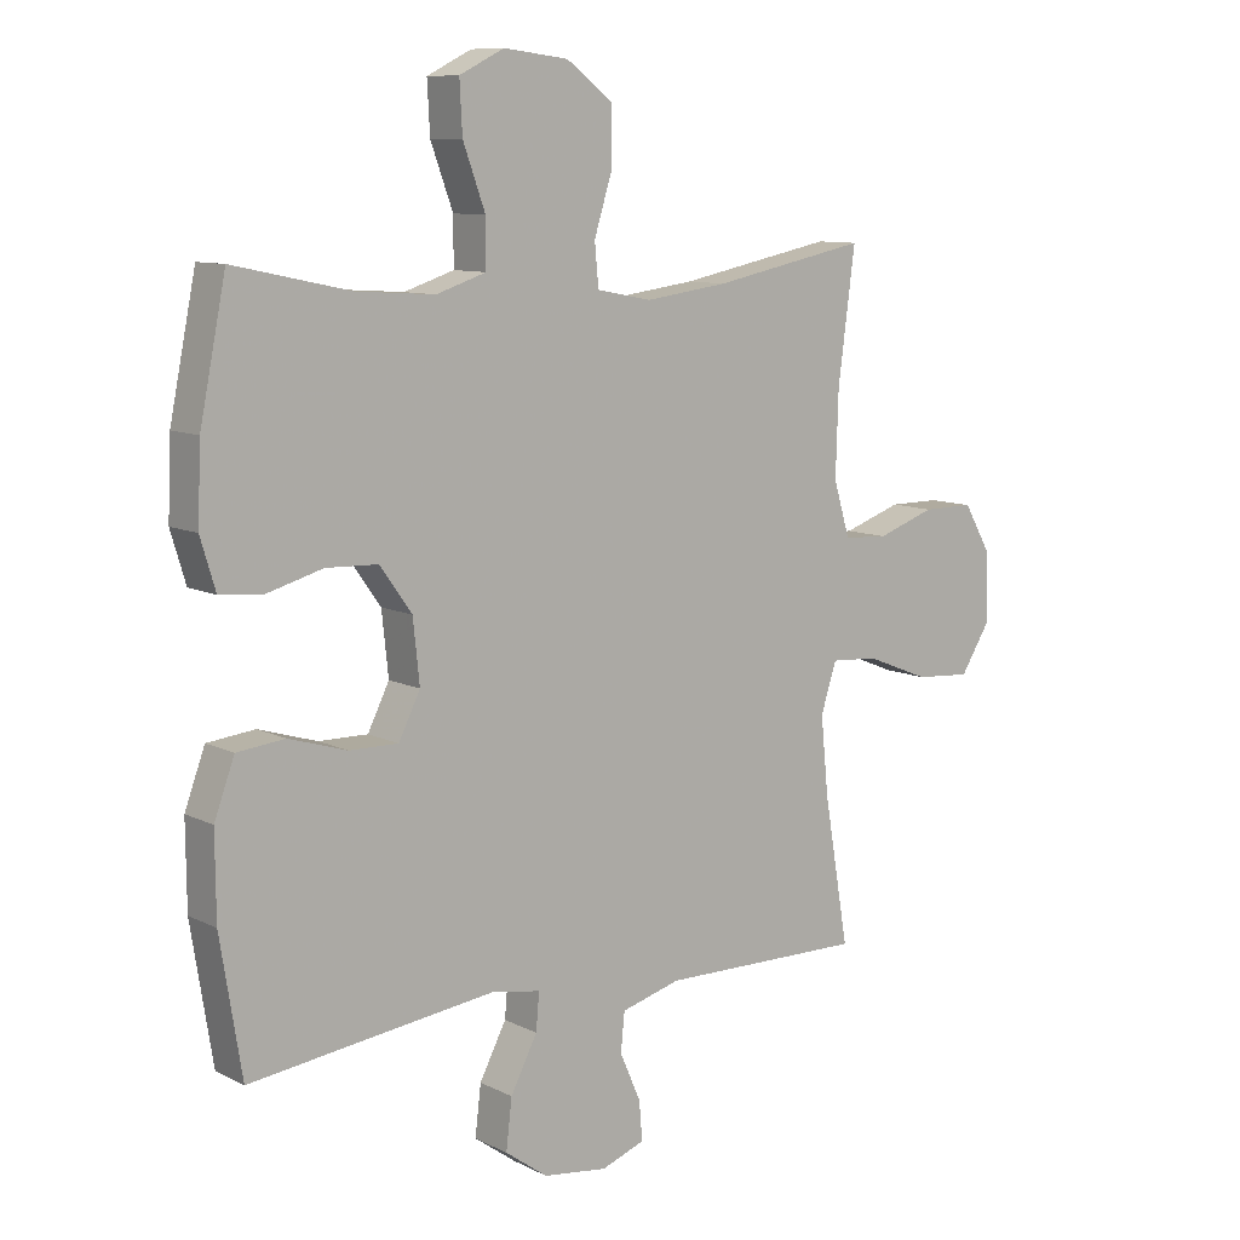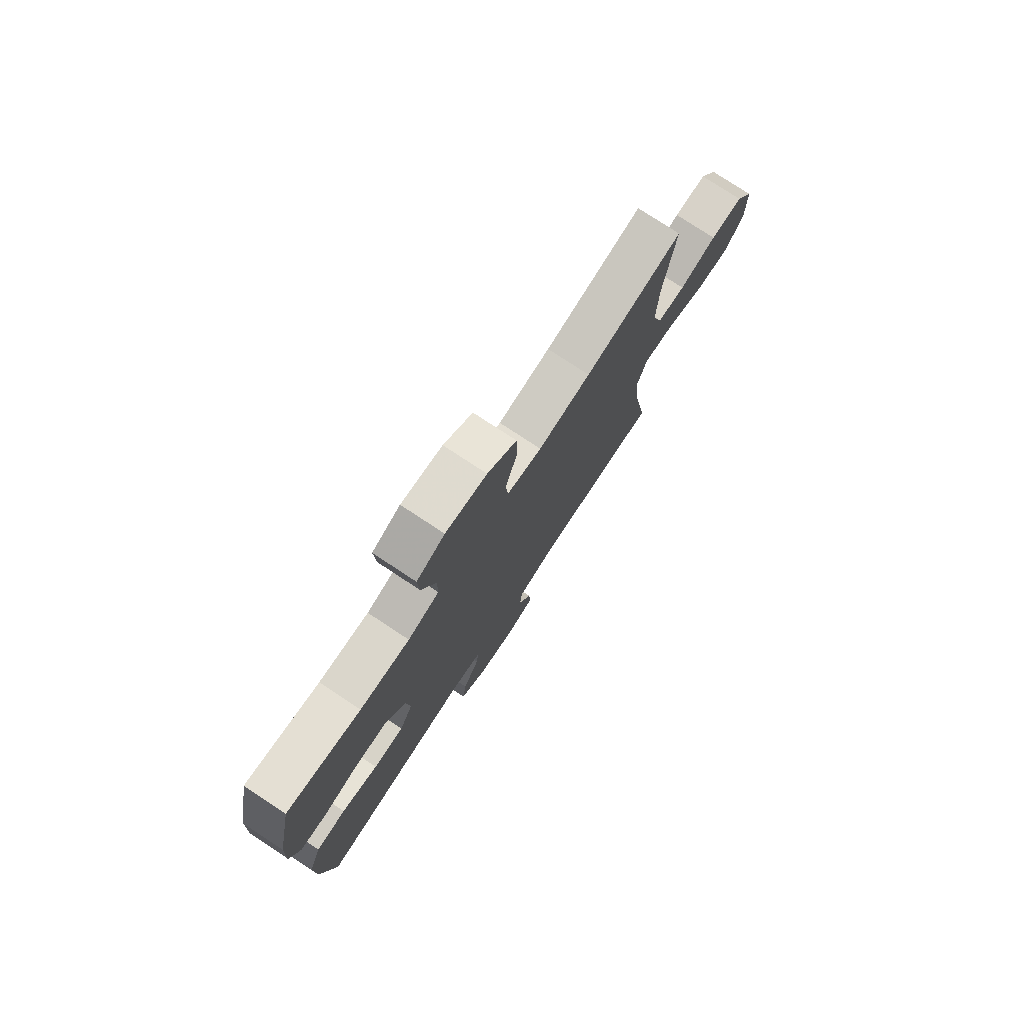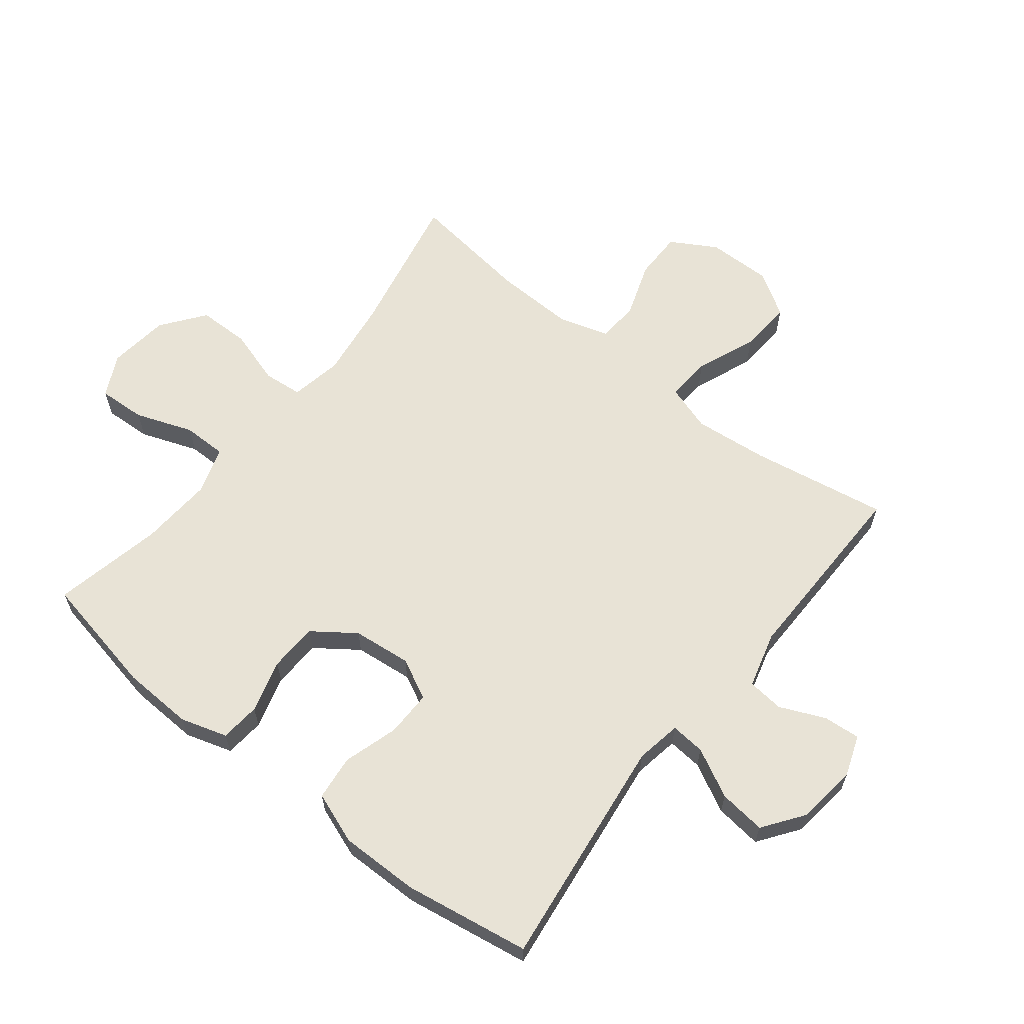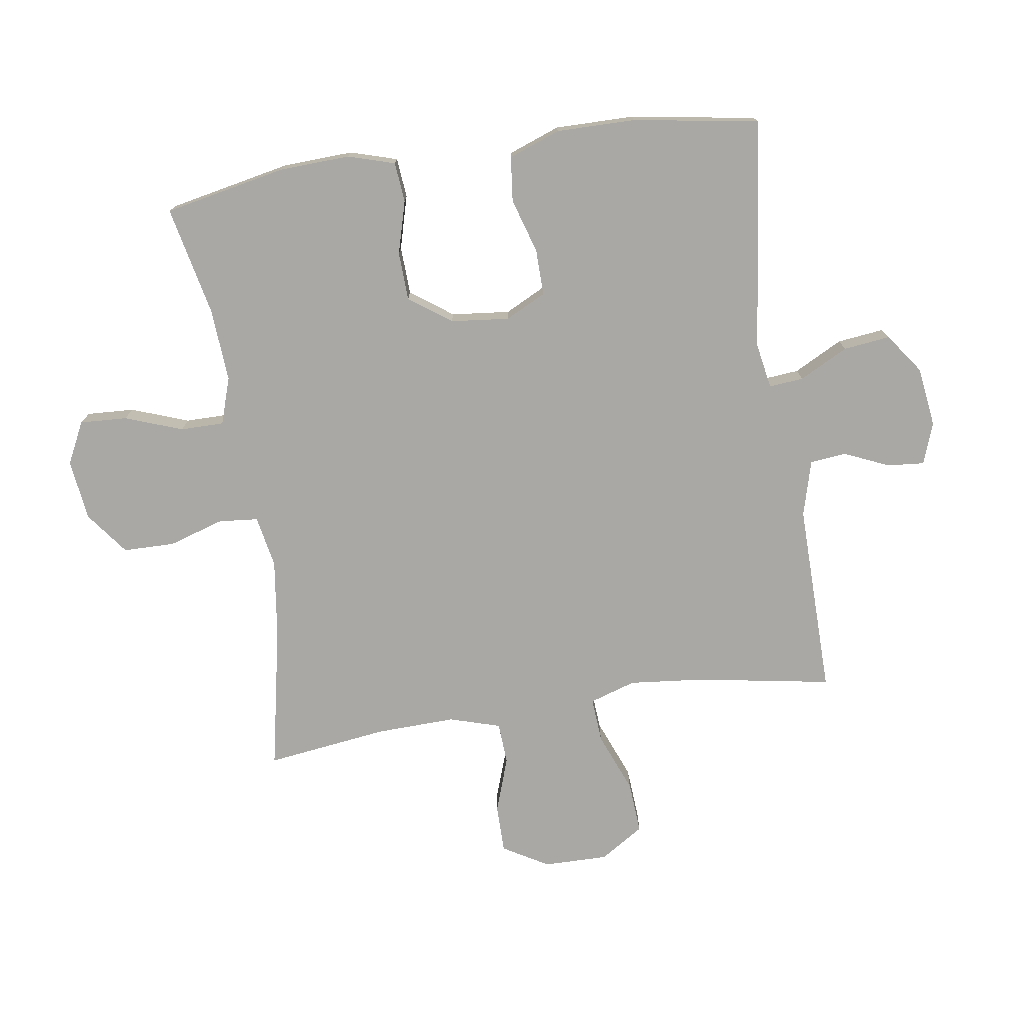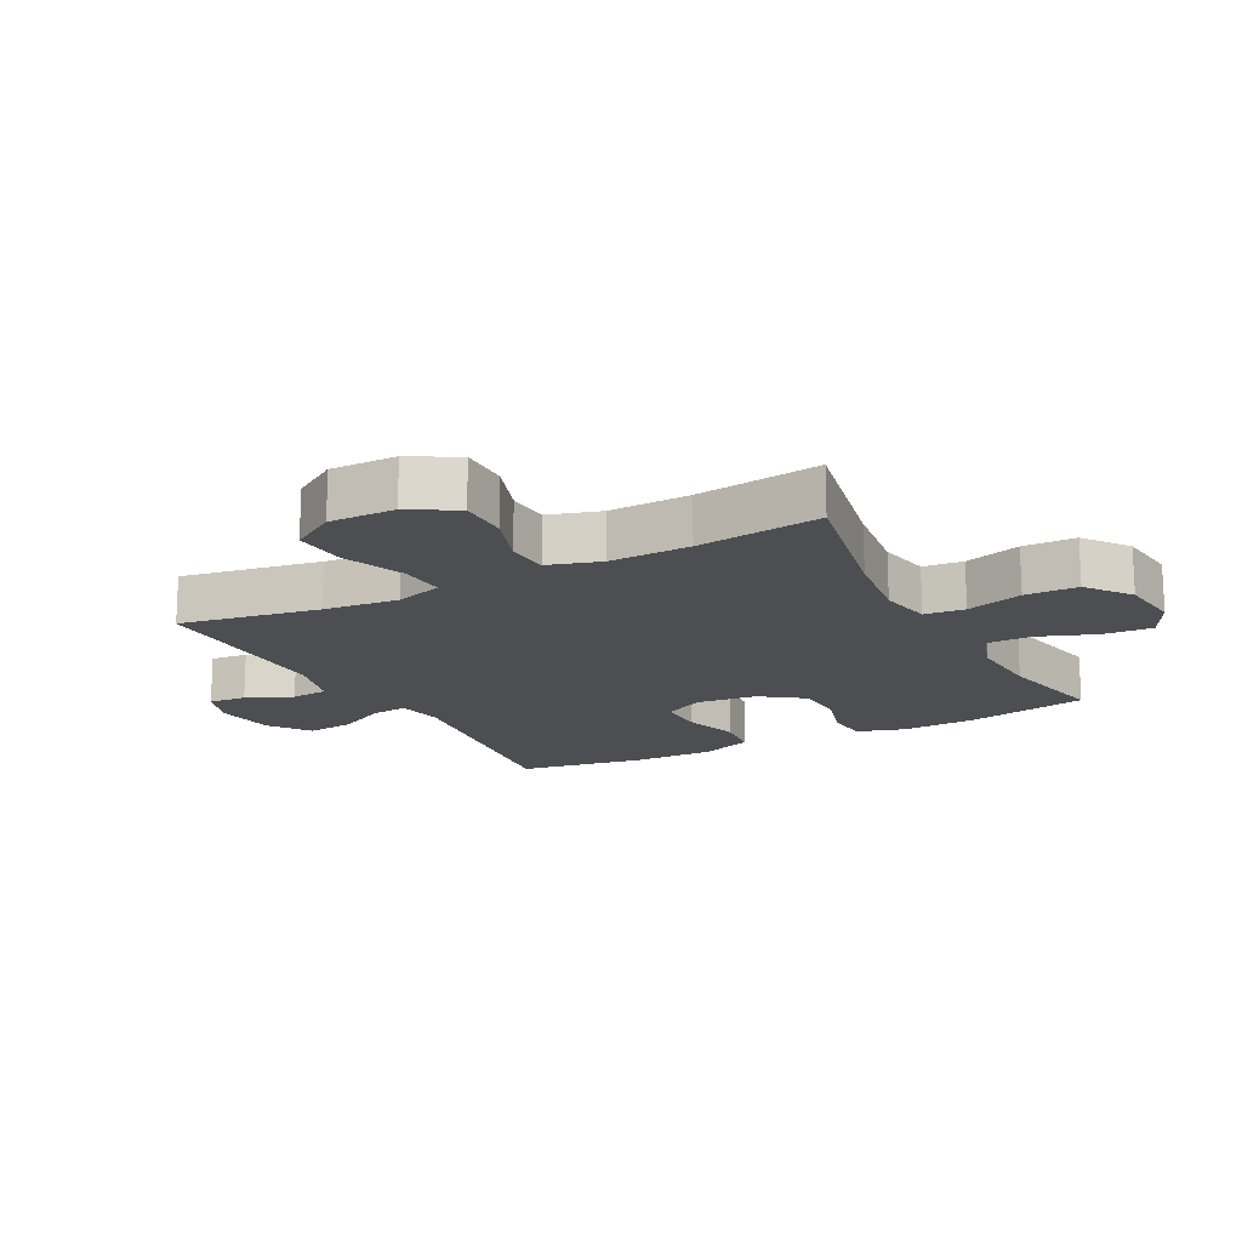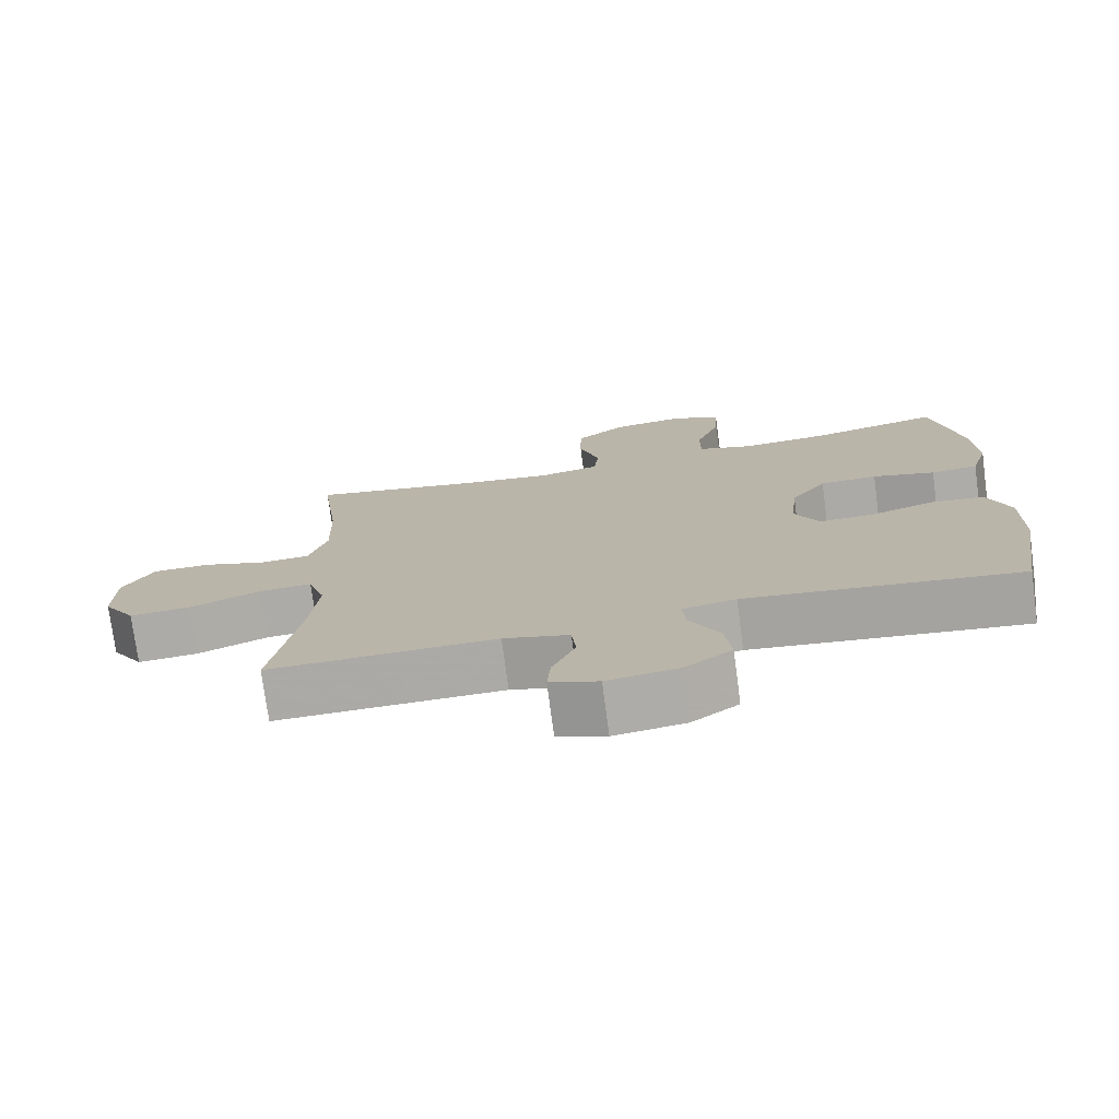
<metadata>
{"format":"obj","ext":"obj","renderer":"f3d","projection":"perspective","resolution":1024,"background":"white","views":[{"elev":9.7,"azim":141.6,"up":"+Z"},{"elev":77.4,"azim":123.4,"up":"+Z"},{"elev":62.5,"azim":128.3,"up":"+Y"},{"elev":-75.2,"azim":98.6,"up":"+Y"},{"elev":-16.6,"azim":-62.3,"up":"+Y"},{"elev":-75.5,"azim":7.6,"up":"+Z"}]}
</metadata>
<code>
v -0.5 0.07 0.5
v -0.263 0.07 0.452
v -0.136 0.07 0.435
v -0.052 0.07 0.451
v -0.046 0.07 0.515
v -0.074 0.07 0.605
v -0.073 0.07 0.689
v -0.003 0.07 0.742
v 0.096 0.07 0.754
v 0.164 0.07 0.72
v 0.16 0.07 0.643
v 0.126 0.07 0.55
v 0.126 0.07 0.479
v 0.202 0.07 0.454
v 0.322 0.07 0.462
v 0.5 0.07 0.5
v 0.54 0.07 0.302
v 0.545 0.07 0.187
v 0.522 0.07 0.111
v 0.457 0.07 0.105
v 0.371 0.07 0.129
v 0.292 0.07 0.126
v 0.243 0.07 0.058
v 0.233 0.07 -0.037
v 0.266 0.07 -0.103
v 0.341 0.07 -0.102
v 0.43 0.07 -0.075
v 0.503 0.07 -0.083
v 0.534 0.07 -0.167
v 0.533 0.07 -0.295
v 0.5 0.07 -0.5
v 0.123 0.07 -0.453
v 0.049 0.07 -0.466
v 0.054 0.07 -0.522
v 0.095 0.07 -0.601
v 0.104 0.07 -0.677
v 0.039 0.07 -0.724
v -0.059 0.07 -0.737
v -0.126 0.07 -0.713
v -0.121 0.07 -0.653
v -0.089 0.07 -0.58
v -0.095 0.07 -0.521
v -0.186 0.07 -0.496
v -0.5 0.07 -0.5
v -0.462 0.07 -0.278
v -0.45 0.07 -0.158
v -0.474 0.07 -0.083
v -0.547 0.07 -0.088
v -0.645 0.07 -0.127
v -0.73 0.07 -0.133
v -0.775 0.07 -0.062
v -0.774 0.07 0.043
v -0.731 0.07 0.117
v -0.652 0.07 0.117
v -0.563 0.07 0.086
v -0.495 0.07 0.09
v -0.47 0.07 0.173
v -0.474 0.07 0.302
v -0.5 0 0.5
v -0.263 0 0.452
v -0.136 0 0.435
v -0.052 0 0.451
v -0.046 0 0.515
v -0.074 0 0.605
v -0.073 0 0.689
v -0.003 0 0.742
v 0.096 0 0.754
v 0.164 0 0.72
v 0.16 0 0.643
v 0.126 0 0.55
v 0.126 0 0.479
v 0.202 0 0.454
v 0.322 0 0.462
v 0.5 0 0.5
v 0.54 0 0.302
v 0.545 0 0.187
v 0.522 0 0.111
v 0.457 0 0.105
v 0.371 0 0.129
v 0.292 0 0.126
v 0.243 0 0.058
v 0.233 0 -0.037
v 0.266 0 -0.103
v 0.341 0 -0.102
v 0.43 0 -0.075
v 0.503 0 -0.083
v 0.534 0 -0.167
v 0.533 0 -0.295
v 0.5 0 -0.5
v 0.123 0 -0.453
v 0.049 0 -0.466
v 0.054 0 -0.522
v 0.095 0 -0.601
v 0.104 0 -0.677
v 0.039 0 -0.724
v -0.059 0 -0.737
v -0.126 0 -0.713
v -0.121 0 -0.653
v -0.089 0 -0.58
v -0.095 0 -0.521
v -0.186 0 -0.496
v -0.5 0 -0.5
v -0.462 0 -0.278
v -0.45 0 -0.158
v -0.474 0 -0.083
v -0.547 0 -0.088
v -0.645 0 -0.127
v -0.73 0 -0.133
v -0.775 0 -0.062
v -0.774 0 0.043
v -0.731 0 0.117
v -0.652 0 0.117
v -0.563 0 0.086
v -0.495 0 0.09
v -0.47 0 0.173
v -0.474 0 0.302
f 52 53 54 55
f 52 55 56
f 51 52 56
f 48 49 50 51
f 47 48 51 56
f 46 47 56 57
f 43 44 45
f 42 43 45 46
f 38 39 40 41
f 38 41 42
f 37 38 42
f 34 35 36 37
f 33 34 37 42
f 29 30 31 32
f 29 32 33
f 26 27 28 29
f 25 26 29 33
f 24 25 33 42
f 18 19 20 21
f 18 21 22
f 15 16 17 18
f 14 15 18 22
f 13 14 22 23
f 9 10 11 12
f 9 12 13
f 8 9 13
f 5 6 7 8
f 4 5 8 13
f 3 4 13 23
f 58 1 2
f 42 46 57 58
f 23 24 42 58
f 2 3 23 58
f 113 112 111 110
f 114 113 110
f 114 110 109
f 109 108 107 106
f 114 109 106 105
f 115 114 105 104
f 103 102 101
f 104 103 101 100
f 99 98 97 96
f 100 99 96
f 100 96 95
f 95 94 93 92
f 100 95 92 91
f 90 89 88 87
f 91 90 87
f 87 86 85 84
f 91 87 84 83
f 100 91 83 82
f 79 78 77 76
f 80 79 76
f 76 75 74 73
f 80 76 73 72
f 81 80 72 71
f 70 69 68 67
f 71 70 67
f 71 67 66
f 66 65 64 63
f 71 66 63 62
f 81 71 62 61
f 60 59 116
f 116 115 104 100
f 116 100 82 81
f 116 81 61 60
f 1 59 60 2
f 2 60 61 3
f 3 61 62 4
f 4 62 63 5
f 5 63 64 6
f 6 64 65 7
f 7 65 66 8
f 8 66 67 9
f 9 67 68 10
f 10 68 69 11
f 11 69 70 12
f 12 70 71 13
f 13 71 72 14
f 14 72 73 15
f 15 73 74 16
f 16 74 75 17
f 17 75 76 18
f 18 76 77 19
f 19 77 78 20
f 20 78 79 21
f 21 79 80 22
f 22 80 81 23
f 23 81 82 24
f 24 82 83 25
f 25 83 84 26
f 26 84 85 27
f 27 85 86 28
f 28 86 87 29
f 29 87 88 30
f 30 88 89 31
f 31 89 90 32
f 32 90 91 33
f 33 91 92 34
f 34 92 93 35
f 35 93 94 36
f 36 94 95 37
f 37 95 96 38
f 38 96 97 39
f 39 97 98 40
f 40 98 99 41
f 41 99 100 42
f 42 100 101 43
f 43 101 102 44
f 44 102 103 45
f 45 103 104 46
f 46 104 105 47
f 47 105 106 48
f 48 106 107 49
f 49 107 108 50
f 50 108 109 51
f 51 109 110 52
f 52 110 111 53
f 53 111 112 54
f 54 112 113 55
f 55 113 114 56
f 56 114 115 57
f 57 115 116 58
f 58 116 59 1

</code>
